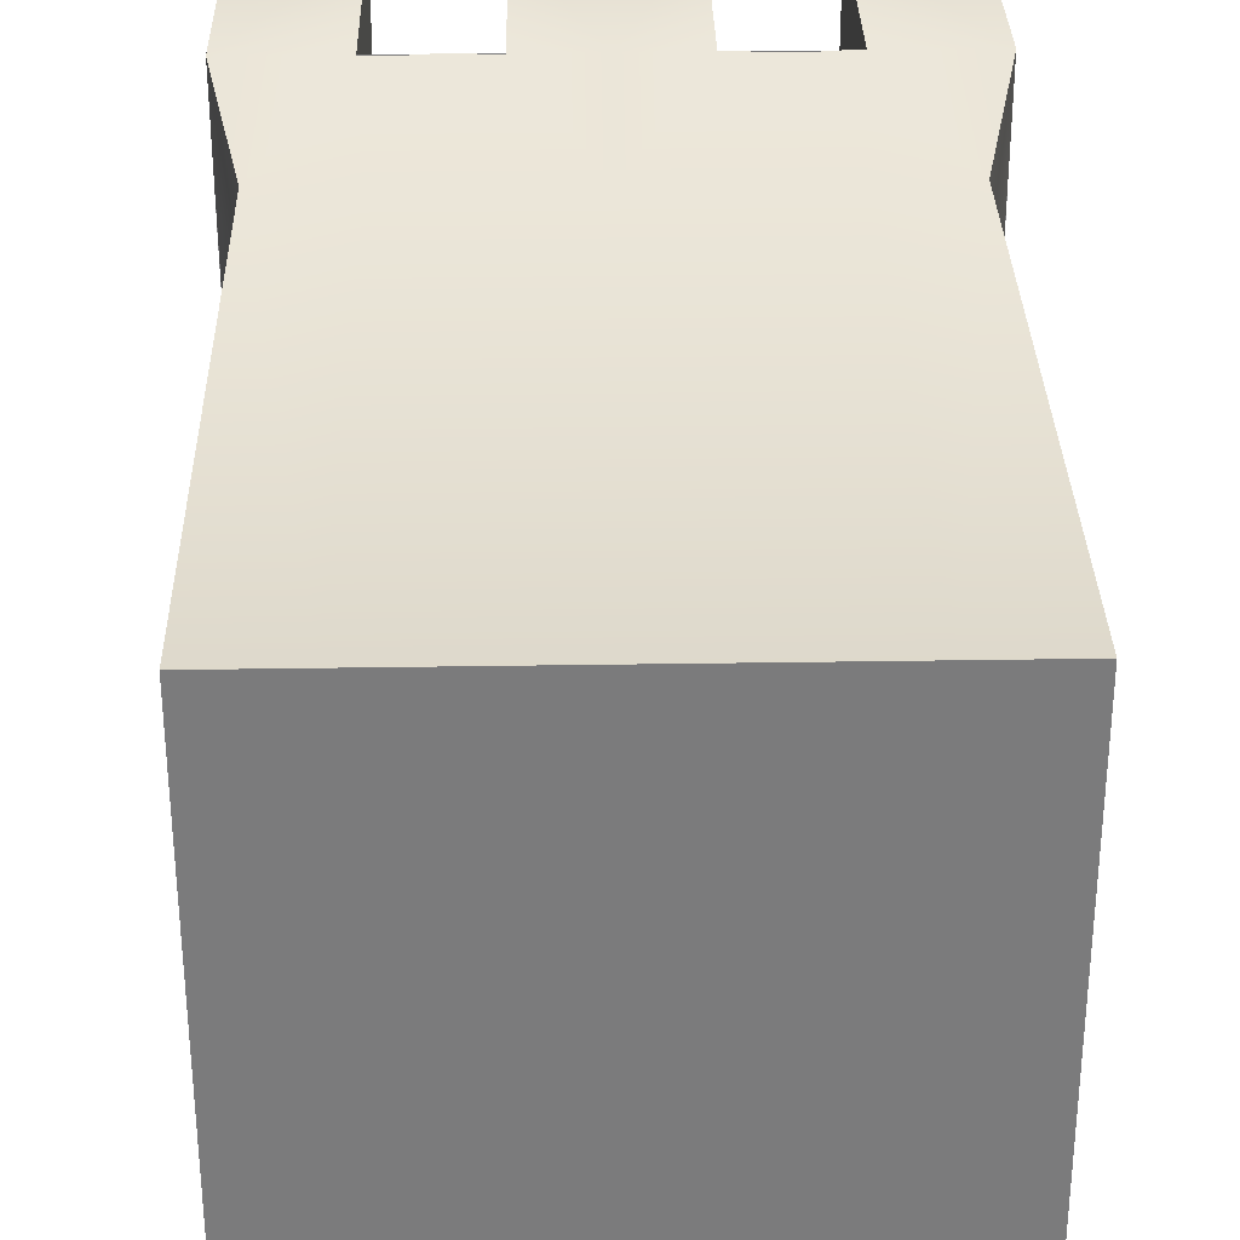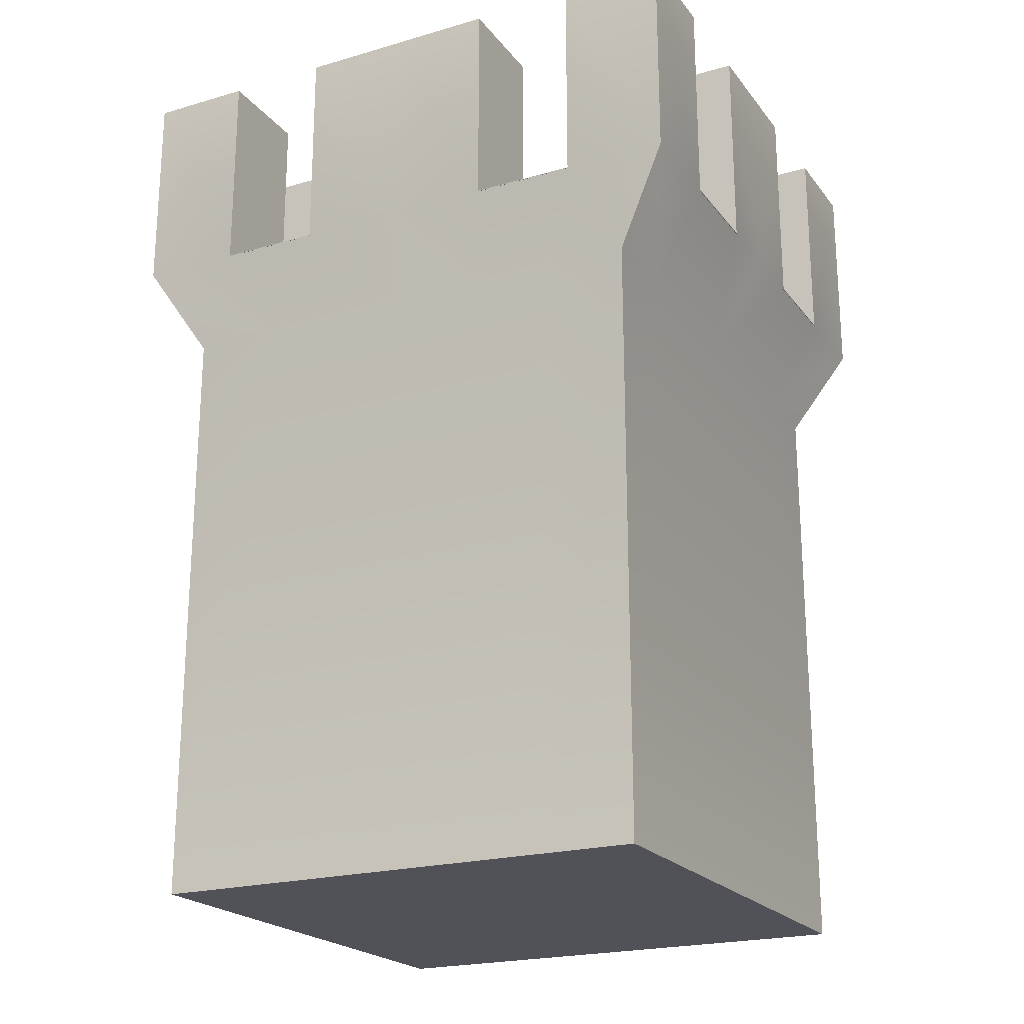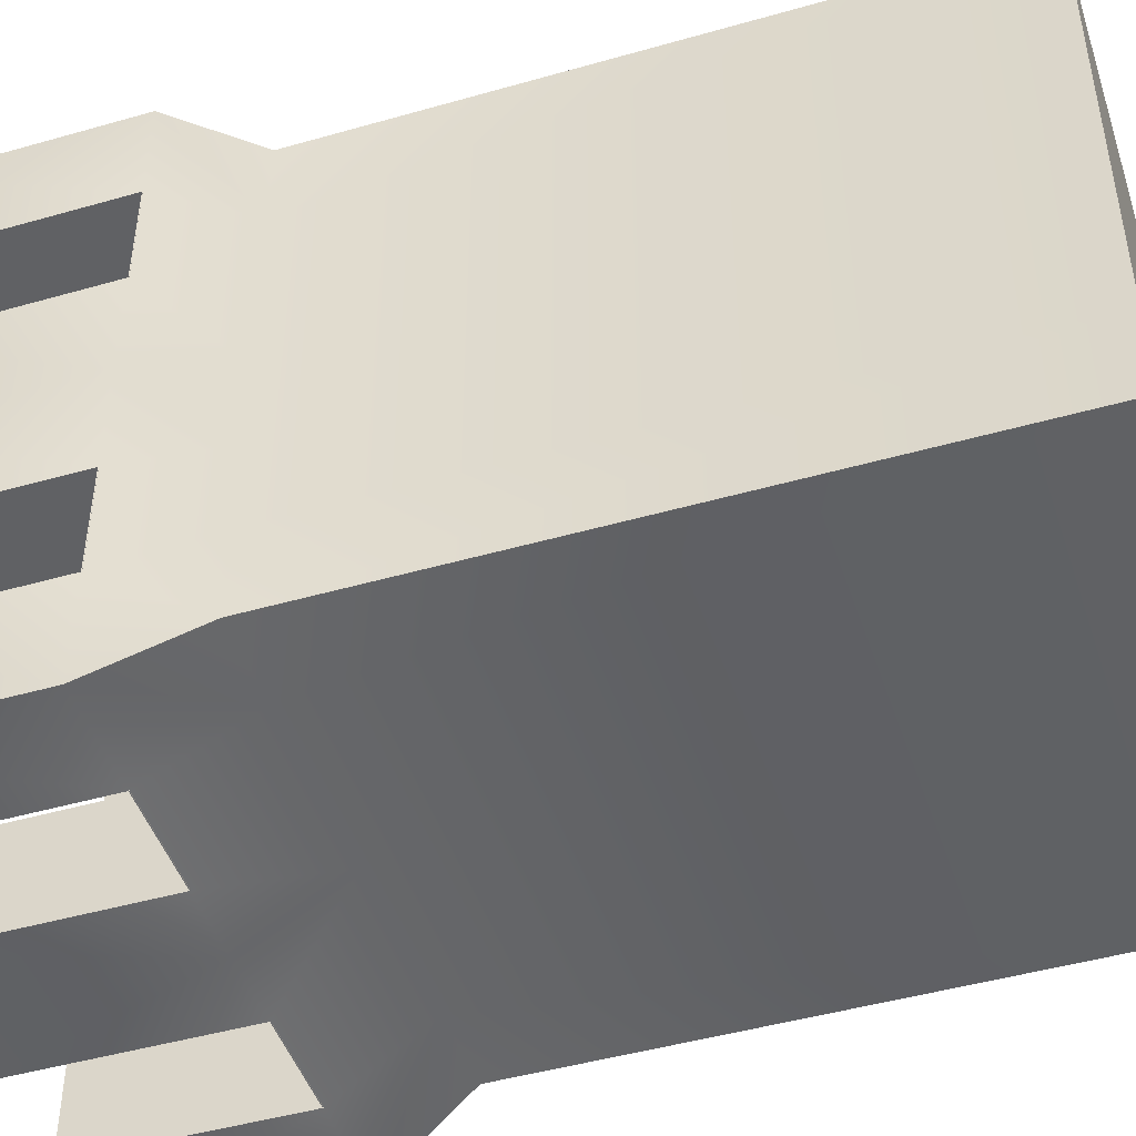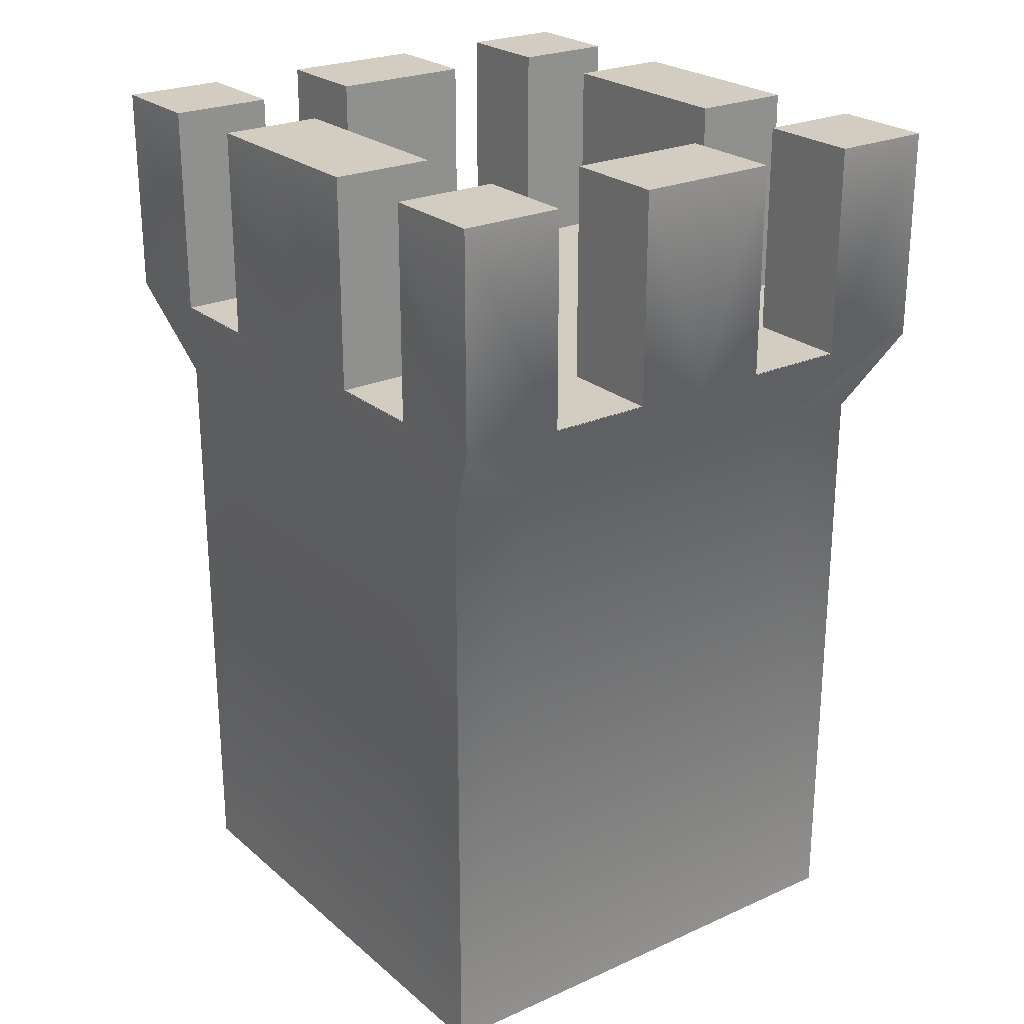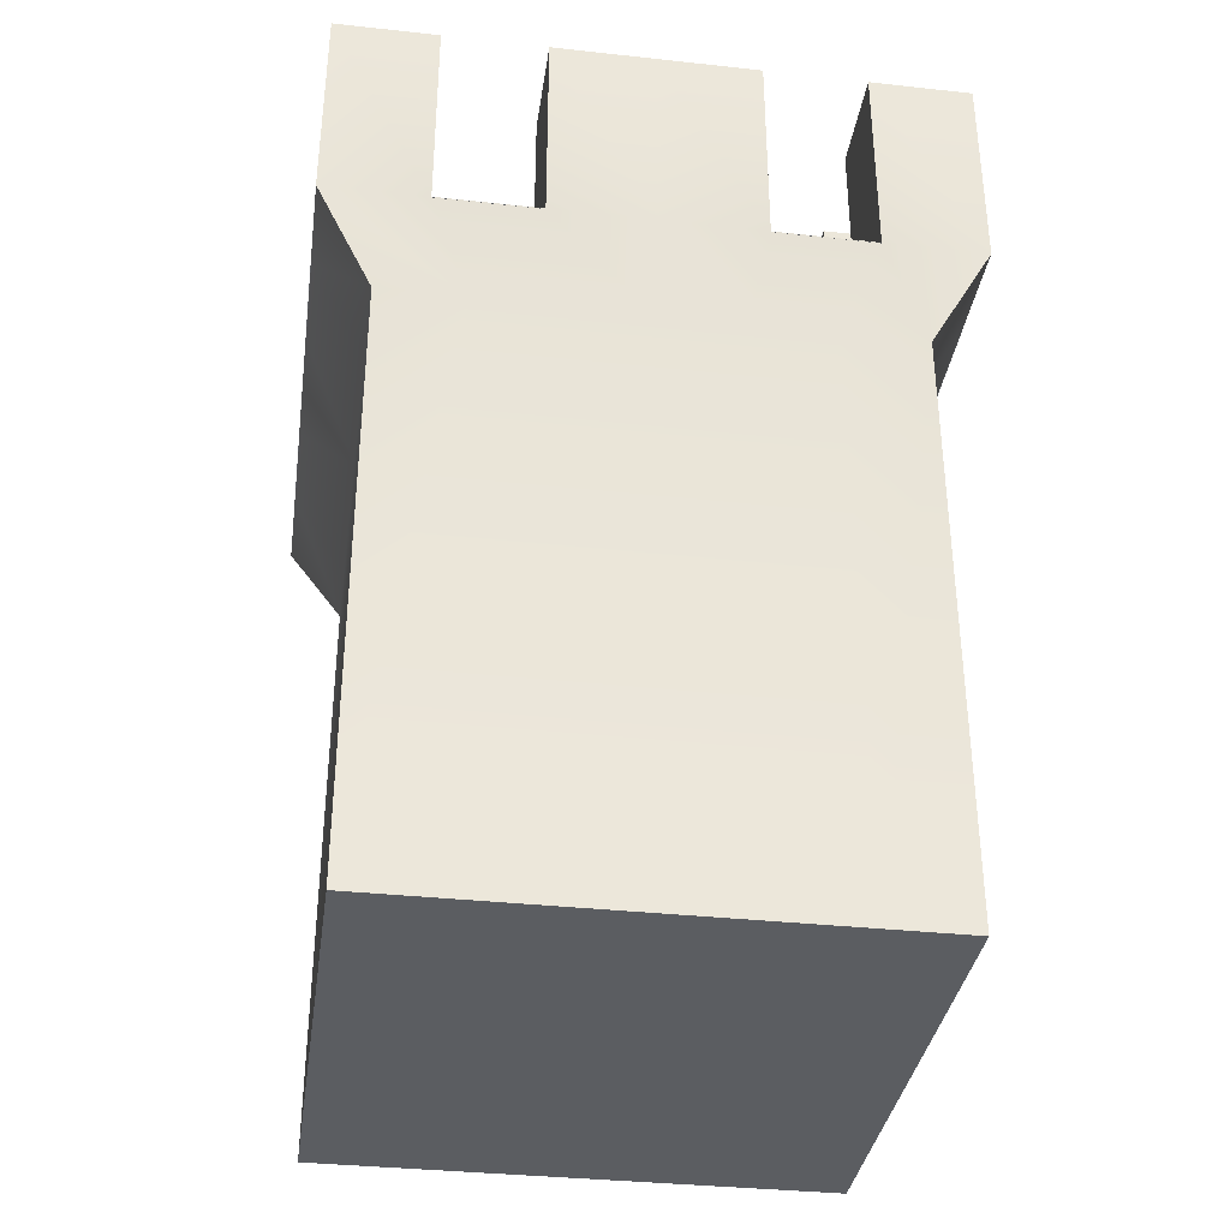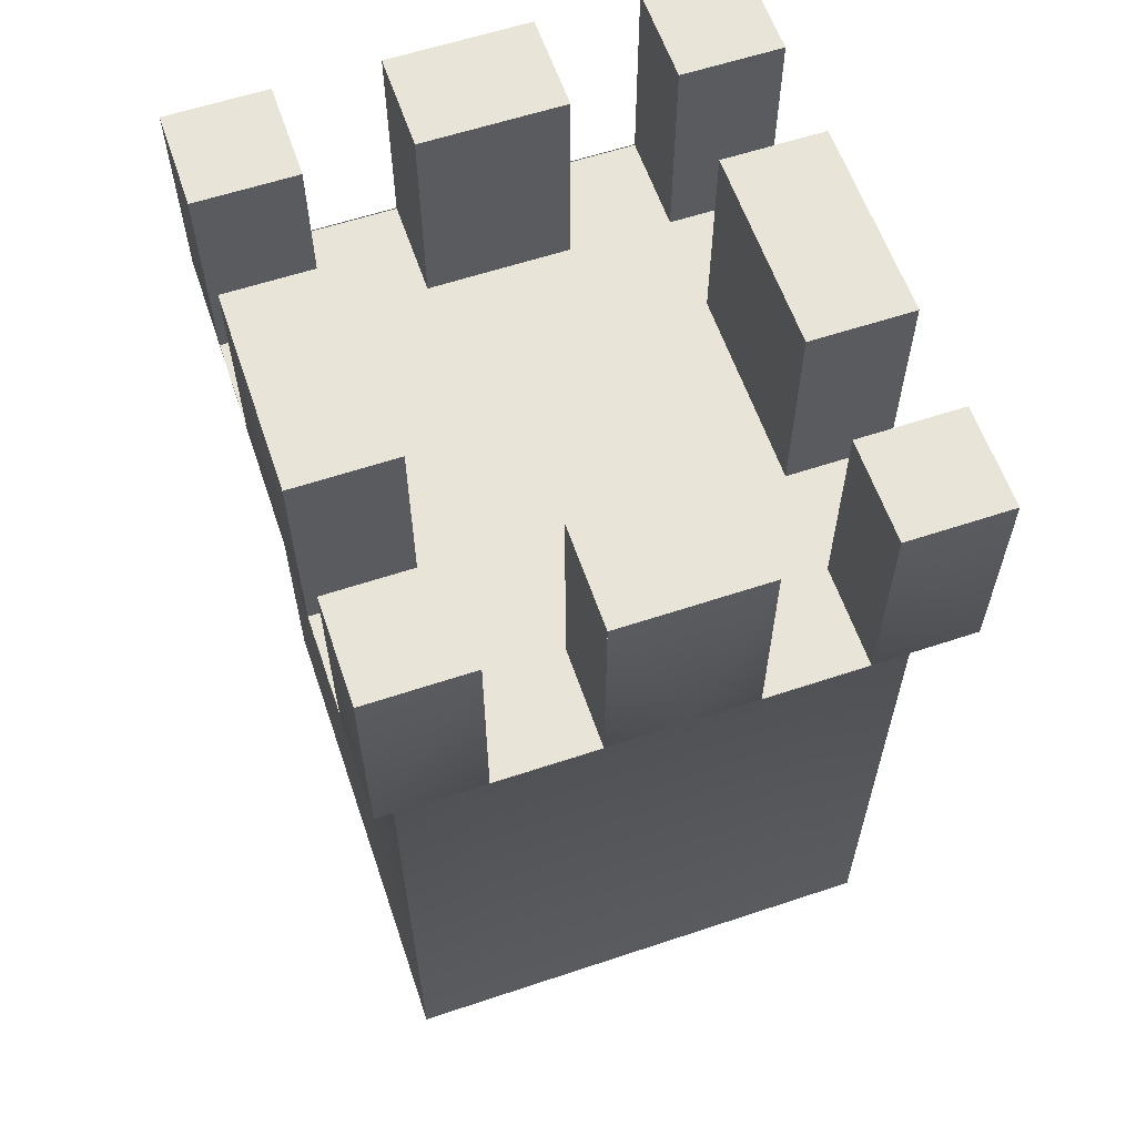
<metadata>
{"format":"obj","ext":"obj","renderer":"f3d","projection":"perspective","resolution":1024,"background":"white","views":[{"elev":31.7,"azim":-1.3,"up":"+Z"},{"elev":-21.5,"azim":117.1,"up":"+Y"},{"elev":-46.8,"azim":-72.0,"up":"+Z"},{"elev":24.3,"azim":143.6,"up":"+Y"},{"elev":-35.4,"azim":81.8,"up":"+Y"},{"elev":60.3,"azim":-18.8,"up":"+Y"}]}
</metadata>
<code>
v  -50.3 0 50.1
v  -50.3 0 33.44
v  -33.63 0 33.44
v  -33.63 0 50.1
v  -16.97 0 33.44
v  -16.97 0 50.1
v  -0.3004 0 33.44
v  -0.3004 0 50.1
v  -50.3 0 16.77
v  -33.63 0 16.77
v  -16.97 0 16.77
v  -0.3004 0 16.77
v  -50.3 0 0.1022
v  -33.63 0 0.1022
v  -16.97 0 0.1022
v  -0.3004 0 0.1022
v  -50.3 0 -16.56
v  -33.63 0 -16.56
v  -16.97 0 -16.56
v  -0.3004 0 -16.56
v  -50.3 0 -33.23
v  -33.63 0 -33.23
v  -16.97 0 -33.23
v  -0.3004 0 -33.23
v  -50.3 0 -49.9
v  -33.63 0 -49.9
v  -16.97 0 -49.9
v  -0.3004 0 -49.9
v  -55.41 179.5 61.23
v  -35.03 179.5 61.23
v  -35.03 179.5 40.85
v  -55.41 179.5 40.85
v  -35.03 137.5 61.23
v  -14.66 137.5 61.23
v  -14.66 137.5 40.85
v  -35.03 137.5 40.85
v  -0.3004 179.5 61.23
v  -0.3004 179.5 40.85
v  -14.66 179.5 40.85
v  -14.66 179.5 61.23
v  -55.41 137.5 40.85
v  -35.03 137.5 20.48
v  -55.41 137.5 20.48
v  -14.66 137.5 20.48
v  -0.3004 137.5 40.85
v  -0.3004 137.5 20.48
v  -55.41 179.5 20.48
v  -35.03 179.5 20.48
v  -35.03 179.5 0.1022
v  -55.41 179.5 0.1022
v  -14.66 137.5 0.1022
v  -35.03 137.5 0.1022
v  -0.3004 137.5 0.1022
v  -35.03 179.5 -20.27
v  -55.41 179.5 -20.27
v  -14.66 137.5 -20.27
v  -35.03 137.5 -20.27
v  -0.3004 137.5 -20.27
v  -55.41 137.5 -20.27
v  -35.03 137.5 -40.65
v  -55.41 137.5 -40.65
v  -14.66 137.5 -40.65
v  -0.3004 137.5 -40.65
v  -55.41 179.5 -40.65
v  -35.03 179.5 -40.65
v  -35.03 179.5 -61.02
v  -55.41 179.5 -61.02
v  -14.66 137.5 -61.02
v  -35.03 137.5 -61.02
v  -0.3004 179.5 -40.65
v  -0.3004 179.5 -61.02
v  -14.66 179.5 -61.02
v  -14.66 179.5 -40.65
v  -33.63 119.5 50.1
v  -50.3 119.5 50.1
v  -16.97 119.5 50.1
v  -0.3004 119.5 50.1
v  -16.97 119.5 -49.9
v  -0.3004 119.5 -49.9
v  -33.63 119.5 -49.9
v  -50.3 119.5 -49.9
v  -50.3 119.5 -33.23
v  -50.3 119.5 -16.56
v  -50.3 119.5 0.1022
v  -50.3 119.5 16.77
v  -50.3 119.5 33.44
v  -55.41 137.7 61.23
v  -35.03 137.7 61.23
v  -0.3004 137.7 -61.02
v  -14.66 137.7 -61.02
v  -35.03 137.7 -61.02
v  -55.41 137.7 -61.02
v  -55.41 137.7 -40.65
v  -55.41 137.7 -20.27
v  -55.41 137.7 0.1022
v  -55.41 137.7 20.48
v  -55.41 137.7 40.85
v  -14.66 137.7 61.23
v  -0.3004 137.7 61.23
v  49.7 0 50.1
v  33.03 0 50.1
v  33.03 0 33.44
v  49.7 0 33.44
v  16.37 0 50.1
v  16.37 0 33.44
v  33.03 0 16.77
v  49.7 0 16.77
v  16.37 0 16.77
v  33.03 0 0.1022
v  49.7 0 0.1022
v  16.37 0 0.1022
v  33.03 0 -16.56
v  49.7 0 -16.56
v  16.37 0 -16.56
v  33.03 0 -33.23
v  49.7 0 -33.23
v  16.37 0 -33.23
v  33.03 0 -49.9
v  49.7 0 -49.9
v  16.37 0 -49.9
v  54.81 179.5 61.23
v  54.81 179.5 40.85
v  34.43 179.5 40.85
v  34.43 179.5 61.23
v  34.43 137.5 61.23
v  34.43 137.5 40.85
v  14.06 137.5 40.85
v  14.06 137.5 61.23
v  14.06 179.5 61.23
v  14.06 179.5 40.85
v  54.81 137.5 40.85
v  54.81 137.5 20.48
v  34.43 137.5 20.48
v  14.06 137.5 20.48
v  54.81 179.5 20.48
v  54.81 179.5 0.1022
v  34.43 179.5 0.1022
v  34.43 179.5 20.48
v  34.43 137.5 0.1022
v  14.06 137.5 0.1022
v  54.81 179.5 -20.27
v  34.43 179.5 -20.27
v  34.43 137.5 -20.27
v  14.06 137.5 -20.27
v  54.81 137.5 -20.27
v  54.81 137.5 -40.65
v  34.43 137.5 -40.65
v  14.06 137.5 -40.65
v  54.81 179.5 -40.65
v  54.81 179.5 -61.02
v  34.43 179.5 -61.02
v  34.43 179.5 -40.65
v  34.43 137.5 -61.02
v  14.06 137.5 -61.02
v  14.06 179.5 -40.65
v  14.06 179.5 -61.02
v  49.7 119.5 50.1
v  33.03 119.5 50.1
v  16.37 119.5 50.1
v  16.37 119.5 -49.9
v  33.03 119.5 -49.9
v  49.7 119.5 -49.9
v  49.7 119.5 -33.23
v  49.7 119.5 -16.56
v  49.7 119.5 0.1022
v  49.7 119.5 16.77
v  49.7 119.5 33.44
v  34.43 137.7 61.23
v  54.81 137.7 61.23
v  14.06 137.7 -61.02
v  54.81 137.7 -61.02
v  34.43 137.7 -61.02
v  54.81 137.7 -40.65
v  54.81 137.7 0.1022
v  54.81 137.7 -20.27
v  54.81 137.7 20.48
v  54.81 137.7 40.85
v  14.06 137.7 61.23
g Box001
f 1 2 3 4
f 4 3 5 6
f 6 5 7 8
f 2 9 10 3
f 3 10 11 5
f 5 11 12 7
f 9 13 14 10
f 10 14 15 11
f 11 15 16 12
f 13 17 18 14
f 14 18 19 15
f 15 19 20 16
f 17 21 22 18
f 18 22 23 19
f 19 23 24 20
f 21 25 26 22
f 22 26 27 23
f 23 27 28 24
f 29 30 31 32
f 33 34 35 36
f 37 38 39 40
f 41 36 42 43
f 36 35 44 42
f 45 46 44 35
f 47 48 49 50
f 42 44 51 52
f 46 53 51 44
f 50 49 54 55
f 52 51 56 57
f 53 58 56 51
f 59 57 60 61
f 57 56 62 60
f 58 63 62 56
f 64 65 66 67
f 60 62 68 69
f 70 71 72 73
f 4 74 75 1
f 6 76 74 4
f 8 77 76 6
f 27 78 79 28
f 26 80 78 27
f 25 81 80 26
f 21 82 81 25
f 17 83 82 21
f 13 84 83 17
f 9 85 84 13
f 2 86 85 9
f 1 75 86 2
f 30 29 87 88
f 72 71 89 90
f 67 66 91 92
f 64 67 92 93
f 50 55 94 95
f 47 50 95 96
f 29 32 97 87
f 31 30 33 36
f 40 39 35 34
f 38 45 35 39
f 73 72 68 62
f 66 65 60 69
f 65 64 61 60
f 55 54 57 59
f 54 49 52 57
f 49 48 42 52
f 48 47 43 42
f 32 31 36 41
f 88 87 75 74
f 98 88 74 76
f 77 99 98 76
f 90 89 79 78
f 91 90 78 80
f 92 91 80 81
f 93 92 81 82
f 94 93 82 83
f 95 94 83 84
f 96 95 84 85
f 97 96 85 86
f 87 97 86 75
f 40 98 99 37
f 73 62 63 70
f 100 101 102 103
f 101 104 105 102
f 104 8 7 105
f 103 102 106 107
f 102 105 108 106
f 105 7 12 108
f 107 106 109 110
f 106 108 111 109
f 108 12 16 111
f 110 109 112 113
f 109 111 114 112
f 111 16 20 114
f 113 112 115 116
f 112 114 117 115
f 114 20 24 117
f 116 115 118 119
f 115 117 120 118
f 117 24 28 120
f 121 122 123 124
f 125 126 127 128
f 37 129 130 38
f 131 132 133 126
f 126 133 134 127
f 45 127 134 46
f 135 136 137 138
f 133 139 140 134
f 46 134 140 53
f 136 141 142 137
f 139 143 144 140
f 53 140 144 58
f 145 146 147 143
f 143 147 148 144
f 58 144 148 63
f 149 150 151 152
f 147 153 154 148
f 70 155 156 71
f 101 100 157 158
f 104 101 158 159
f 8 104 159 77
f 120 28 79 160
f 118 120 160 161
f 119 118 161 162
f 116 119 162 163
f 113 116 163 164
f 110 113 164 165
f 107 110 165 166
f 103 107 166 167
f 100 103 167 157
f 124 168 169 121
f 156 170 89 71
f 150 171 172 151
f 149 173 171 150
f 136 174 175 141
f 135 176 174 136
f 121 169 177 122
f 123 126 125 124
f 129 128 127 130
f 38 130 127 45
f 155 148 154 156
f 151 153 147 152
f 152 147 146 149
f 141 145 143 142
f 142 143 139 137
f 137 139 133 138
f 138 133 132 135
f 122 131 126 123
f 168 158 157 169
f 178 159 158 168
f 77 159 178 99
f 170 160 79 89
f 172 161 160 170
f 171 162 161 172
f 173 163 162 171
f 175 164 163 173
f 174 165 164 175
f 176 166 165 174
f 177 167 166 176
f 169 157 167 177
f 129 37 99 178
f 155 70 63 148

</code>
